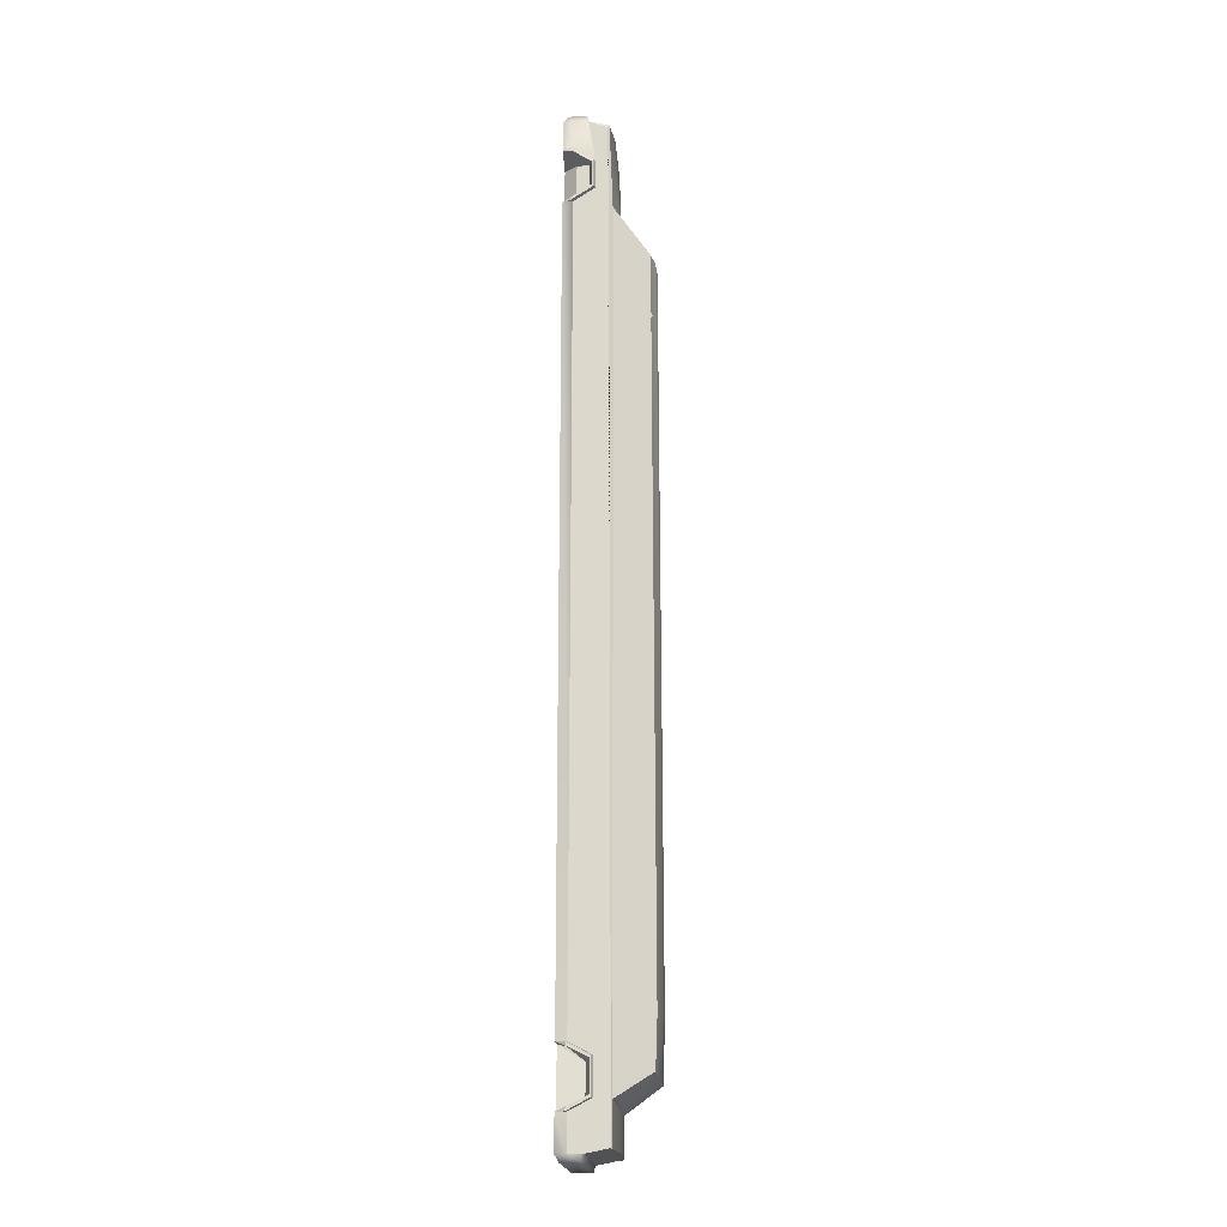
<metadata>
{"format":"obj","ext":"obj","renderer":"f3d","projection":"perspective","resolution":1024,"background":"white","views":[{"elev":-18.6,"azim":93.7,"up":"+Z"}]}
</metadata>
<code>
o car_chassis.002_Cube.002
v -0.7615 0.1159 -3.375
v -0.7615 0.1159 -3.452
v -0.7615 0.1159 -3.452
v -0.7605 0.1179 -3.456
v -0.7605 0.1179 -3.372
v 0.8264 0.1159 -3.375
v 0.8264 0.1159 -3.452
v 0.8226 0.1226 -3.466
v 0.8226 0.1226 -3.365
v -0.7615 0.1159 -3.375
v -0.5439 0.5091 -3.469
v -0.7615 0.1159 -3.452
v -0.5439 0.5091 -3.546
v -0.7615 0.1159 -3.452
v -0.5439 0.5091 -3.546
v -0.7605 0.1179 -3.456
v -0.545 0.5071 -3.549
v -0.7605 0.1179 -3.372
v -0.545 0.5071 -3.465
v 0.8264 0.1159 -3.375
v 0.6087 0.5091 -3.469
v 0.8264 0.1159 -3.452
v 0.6087 0.5091 -3.546
v 0.8226 0.1226 -3.466
v 0.6125 0.5021 -3.556
v 0.8226 0.1226 -3.365
v 0.6125 0.5021 -3.455
v -0.7996 0.07382 -3.409
v 0.8645 0.07382 -3.409
v -0.7736 0.09462 -3.409
v 0.8385 0.09462 -3.409
v -0.5318 0.5314 -3.513
v 0.5966 0.5314 -3.513
v -0.7996 0.07382 -3.409
v -0.7615 0.1159 -3.375
v -0.5439 0.5091 -3.469
v -0.7615 0.1159 -3.452
v -0.5439 0.5091 -3.546
v 0.8264 0.1159 -3.375
v 0.6087 0.5091 -3.469
v 0.8264 0.1159 -3.452
v 0.6087 0.5091 -3.546
v -0.3505 0.1458 4.697
v -0.7333 0.1063 4.656
v -0.2356 0.541 4.224
v -0.5036 0.5015 4.182
v 0.7982 0.1063 4.656
v 0.5684 0.5015 4.182
v 0.4153 0.1458 4.697
v 0.03241 0.1583 4.697
v 0.3004 0.541 4.224
v 0.03241 0.5535 4.224
v -0.7615 0.1159 4.605
v -0.7615 0.1159 -4.316
v -0.7615 0.1159 -4.394
v -0.7615 0.1159 -5.264
v -0.7615 0.1159 -4.394
v -0.7615 0.1159 -5.264
v -0.7605 0.1179 -4.397
v -0.7605 0.1179 -5.259
v -0.7605 0.1179 4.599
v -0.7605 0.1179 -4.313
v 0.8264 0.1159 -4.316
v 0.8264 0.1159 4.605
v 0.8264 0.1159 -5.264
v 0.8264 0.1159 -4.394
v 0.8226 0.1226 -5.247
v 0.8226 0.1226 -4.407
v 0.8226 0.1226 -4.306
v 0.8226 0.1226 4.585
v -0.7615 0.1159 -5.046
v -0.7615 0.1159 -5.046
v -0.7615 0.1159 -4.883
v -0.7615 0.1159 -4.883
v 0.4153 0.1459 -5.372
v 0.7982 0.1064 -5.31
v 0.3004 0.5411 -5.097
v 0.5684 0.5016 -5.034
v -0.5036 0.5016 -5.034
v -0.7333 0.1064 -5.31
v -0.3505 0.1459 -5.372
v 0.03241 0.1578 -5.393
v -0.2356 0.5411 -5.097
v 0.03241 0.553 -5.117
v 0.3961 0.1551 -5.365
v 0.7599 0.1176 -5.303
v 0.287 0.5306 -5.103
v 0.5416 0.493 -5.041
v -0.4768 0.493 -5.041
v -0.6951 0.1176 -5.303
v -0.3313 0.1551 -5.365
v 0.03241 0.1664 -5.386
v -0.2222 0.5306 -5.103
v 0.03241 0.5419 -5.124
v -0.3313 0.155 4.684
v -0.6951 0.1175 4.645
v -0.2222 0.5305 4.235
v -0.4768 0.4929 4.195
v 0.7599 0.1175 4.645
v 0.5416 0.4929 4.195
v 0.3961 0.155 4.684
v 0.03241 0.1669 4.684
v 0.287 0.5305 4.235
v 0.03241 0.5423 4.235
v -0.7615 0.1159 4.605
v -0.5439 0.4904 4.156
v -0.5439 0.5091 -4.41
v -0.7615 0.1159 -5.264
v -0.5439 0.5091 -4.487
v -0.5439 0.4904 -5.003
v -0.7615 0.1159 -5.264
v -0.5439 0.5091 -4.487
v -0.5439 0.4904 -5.003
v -0.7605 0.1179 -4.397
v -0.7605 0.1179 -5.259
v -0.545 0.5071 -4.49
v -0.545 0.4885 -5.001
v -0.7605 0.1179 4.599
v -0.545 0.4885 4.155
v -0.7605 0.1179 -4.313
v -0.545 0.5071 -4.406
v 0.8264 0.1159 4.605
v 0.6087 0.5091 -4.41
v 0.6087 0.4904 4.156
v 0.6087 0.4904 -5.003
v 0.8264 0.1159 -5.264
v 0.6087 0.5091 -4.487
v 0.6125 0.484 -4.995
v 0.8226 0.1226 -5.247
v 0.8226 0.1226 -4.407
v 0.6125 0.5021 -4.498
v 0.8226 0.1226 -4.306
v 0.8226 0.1226 4.585
v 0.6125 0.5021 -4.396
v 0.6125 0.484 4.152
v -0.5439 0.495 -4.874
v -0.5439 0.495 -4.874
v -0.5439 0.4986 -4.777
v -0.5439 0.4986 -4.777
v -0.545 0.4966 -4.777
v 0.3961 0.1551 -5.365
v 0.7599 0.1176 -5.303
v 0.287 0.5306 -5.103
v 0.5416 0.493 -5.041
v -0.4768 0.493 -5.041
v -0.6951 0.1176 -5.303
v -0.3313 0.1551 -5.365
v 0.03241 0.1664 -5.386
v -0.2222 0.5306 -5.103
v 0.03241 0.5419 -5.124
v -0.3313 0.155 4.684
v -0.6951 0.1175 4.645
v -0.2222 0.5305 4.235
v -0.4768 0.4929 4.195
v 0.7599 0.1175 4.645
v 0.5416 0.4929 4.195
v 0.3961 0.155 4.684
v 0.03241 0.1669 4.684
v 0.287 0.5305 4.235
v 0.03241 0.5423 4.235
v -0.7788 -0.4878 5.781
v -0.7788 -0.4878 -5.847
v 0.8437 -0.4878 5.781
v 0.8437 -0.4878 -5.847
v 0.03241 -0.4878 -5.847
v 0.03241 -0.4878 5.864
v -0.7788 -0.4878 -4.35
v 0.8437 -0.4878 -4.35
v 0.8645 -0.1862 5.781
v -0.7996 -0.1862 5.781
v 0.03241 -0.1862 -5.847
v 0.03241 -0.1862 5.877
v 0.438 -0.4878 5.864
v 0.7625 -0.4878 -5.847
v 0.7813 -0.1862 -5.847
v 0.4484 -0.1862 5.864
v -0.6977 -0.4878 -5.847
v -0.3732 -0.4878 5.864
v -0.7164 -0.1862 -5.847
v -0.3836 -0.1862 5.864
v 0.7813 -0.1992 5.893
v 0.7813 -0.4332 5.893
v 0.4068 -0.4332 5.976
v -0.342 -0.4332 5.976
v 0.03241 -0.4332 5.989
v -0.7165 -0.4332 5.893
v -0.7165 -0.1992 5.893
v 0.03241 -0.1992 5.989
v 0.4068 -0.1992 5.976
v -0.342 -0.1992 5.976
v -0.7996 -0.2295 -5.847
v -0.7996 -0.3613 -5.847
v 0.8645 -0.2295 -5.847
v 0.8645 -0.3613 -5.847
v 0.8645 -0.2295 5.781
v 0.8645 -0.4029 5.781
v 0.03241 -0.2127 -5.931
v 0.03241 -0.4406 -5.931
v 0.8645 -0.3613 -4.35
v -0.7996 -0.3613 -4.35
v -0.7996 -0.4029 5.781
v -0.7996 -0.2295 5.781
v 0.8187 -0.2127 -5.931
v 0.8187 -0.4406 -5.931
v -0.7539 -0.2127 -5.931
v -0.7539 -0.4406 -5.931
v 0.7813 -0.2382 5.906
v 0.7813 -0.3942 5.906
v -0.7165 -0.3942 5.906
v -0.7165 -0.2382 5.906
v 0.03241 -0.3942 6.001
v 0.03241 -0.2382 6.001
v 0.4068 -0.2382 5.989
v 0.4068 -0.3942 5.989
v -0.342 -0.2382 5.989
v -0.342 -0.3942 5.989
v -0.7788 -0.4878 5.425
v 0.8437 -0.4878 5.425
v 0.8645 -0.103 5.254
v -0.7996 -0.103 5.254
v -0.7996 -0.3613 5.425
v 0.8645 -0.3613 5.425
v 0.8437 -0.4878 4.742
v 0.8645 -0.103 4.913
v 0.8645 -0.3613 4.742
v -0.7788 -0.4878 4.742
v -0.7996 -0.103 4.913
v -0.7996 -0.3613 4.742
v 0.8437 -0.4878 -5.442
v -0.7788 -0.4878 -5.442
v 0.8645 -0.103 -5.306
v -0.7996 -0.103 -5.306
v 0.8645 -0.3613 -5.442
v -0.7996 -0.3613 -5.442
v -0.7788 -0.4878 -4.753
v -0.7996 -0.103 -4.888
v -0.7996 -0.3613 -4.753
v 0.8437 -0.4878 -4.753
v 0.8645 -0.103 -4.888
v 0.8645 -0.3613 -4.753
v 0.9061 -0.1238 5.254
v -0.8412 -0.1238 5.254
v -0.8412 -0.3821 5.425
v 0.9061 -0.3821 5.425
v 0.9061 -0.1238 4.913
v 0.9061 -0.3821 4.742
v -0.8412 -0.1238 4.913
v -0.8412 -0.3821 4.742
v 0.9061 -0.1238 -5.306
v -0.8412 -0.1238 -5.306
v 0.9061 -0.3821 -5.442
v -0.8412 -0.3821 -5.442
v -0.8412 -0.1238 -4.888
v -0.8412 -0.3821 -4.753
v 0.9061 -0.1238 -4.888
v 0.9061 -0.3821 -4.753
v -0.8412 -0.1432 5.228
v -0.8412 -0.3627 5.373
v -0.8412 -0.1432 4.938
v -0.8412 -0.3627 4.793
v 0.9061 -0.1432 5.228
v 0.9061 -0.3627 5.373
v 0.9061 -0.1432 4.938
v 0.9061 -0.3627 4.793
v 0.9061 -0.1367 -5.275
v 0.9061 -0.3692 -5.39
v 0.9061 -0.1367 -4.92
v 0.9061 -0.3692 -4.805
v -0.8412 -0.1432 -5.275
v -0.8412 -0.3627 -5.39
v -0.8412 -0.1432 -4.92
v -0.8412 -0.3627 -4.805
v -0.7996 0.03222 5.698
v -0.7996 0.07382 -5.795
v 0.8645 0.03222 5.698
v 0.8645 0.07382 -5.795
v -0.7736 0.09462 4.668
v -0.7736 0.09462 -5.317
v 0.8385 0.09462 -5.317
v 0.8385 0.09462 4.668
v -0.5318 0.5106 4.17
v -0.5318 0.5106 -5.027
v 0.5966 0.5106 -5.027
v 0.5966 0.5106 4.17
v 0.03241 0.1487 -5.806
v 0.03241 0.09462 5.793
v 0.03241 0.1487 -5.4
v 0.03241 0.1487 4.71
v 0.03241 0.5647 -5.11
v 0.03241 0.5647 4.211
v 0.8394 0.05302 5.739
v -0.7745 0.05302 5.739
v -0.7727 0.09462 -5.806
v 0.8382 0.09462 -5.806
v -0.7996 0.07382 -4.35
v 0.8645 0.07382 -4.35
v -0.7736 0.09462 -4.35
v 0.8385 0.09462 -4.35
v -0.5318 0.5314 -4.454
v 0.5966 0.5314 -4.454
v 0.03241 0.5855 -4.454
v 0.4354 0.1362 -5.379
v 0.3145 0.5522 -5.089
v 0.4359 0.09462 5.781
v 0.4354 0.1362 4.71
v 0.3145 0.5522 4.211
v 0.4353 0.1362 -5.806
v 0.3145 0.573 -4.454
v -0.3706 0.1362 4.71
v -0.3702 0.1362 -5.806
v -0.2497 0.5522 4.211
v -0.3706 0.1362 -5.379
v -0.2497 0.5522 -5.089
v -0.371 0.09462 5.781
v -0.2497 0.573 -4.454
v 0.8645 -0.1862 -5.847
v 0.8645 -0.1862 5.781
v 0.8645 -0.1862 -4.35
v -0.7996 -0.1862 5.781
v -0.7996 -0.1862 -5.847
v -0.7996 -0.1862 -4.35
v 0.03241 -0.1862 -5.847
v 0.7813 -0.1862 -5.847
v 0.4484 -0.1862 5.864
v -0.7164 -0.1862 -5.847
v -0.3836 -0.1862 5.864
v -0.7996 -0.2295 -5.847
v -0.7996 -0.3613 -5.847
v 0.8645 -0.2295 -5.847
v 0.8645 -0.3613 -5.847
v 0.8645 -0.2295 -4.35
v 0.8645 -0.3613 -4.35
v -0.7996 -0.2295 -4.35
v -0.7996 -0.3613 -4.35
v -0.4027 0.03779 5.762
v -0.7456 0.03155 5.727
v 0.8106 0.03155 5.727
v 0.4676 0.03779 5.762
v -0.4134 -0.1718 5.833
v -0.767 -0.1718 5.762
v 0.8318 -0.1718 5.762
v 0.4782 -0.1718 5.833
v -0.3505 0.1458 4.697
v -0.7333 0.1063 4.656
v -0.2356 0.541 4.224
v -0.5036 0.5015 4.182
v 0.7982 0.1063 4.656
v 0.5684 0.5015 4.182
v 0.4153 0.1458 4.697
v 0.03241 0.1583 4.697
v 0.3004 0.541 4.224
v 0.03241 0.5535 4.224
v -0.7996 0.07382 -4.35
v -0.7615 0.1159 4.605
v -0.5439 0.4904 4.156
v -0.7615 0.1159 -4.316
v -0.5439 0.5091 -4.41
v -0.7615 0.1159 -4.394
v -0.7615 0.1159 -5.264
v -0.5439 0.5091 -4.487
v -0.5439 0.4904 -5.003
v 0.8264 0.1159 -4.316
v 0.8264 0.1159 4.605
v 0.6087 0.5091 -4.41
v 0.6087 0.4904 4.156
v 0.6087 0.4904 -5.003
v 0.8264 0.1159 -5.264
v 0.8264 0.1159 -4.394
v 0.6087 0.5091 -4.487
v 0.8645 0.04262 5.198
v -0.7996 0.04262 5.198
v 0.8645 -0.103 5.254
v -0.7996 -0.103 5.254
v -0.7996 0.05042 4.824
v 0.8645 -0.103 4.913
v 0.8645 -0.3613 4.742
v 0.8645 0.05042 4.824
v -0.7996 -0.103 4.913
v -0.7996 -0.3613 4.742
v -0.7996 0.07382 -5.359
v 0.8645 0.07382 -5.359
v 0.8645 -0.103 -5.306
v -0.7996 -0.103 -5.306
v 0.8645 -0.3613 -5.442
v -0.7996 -0.3613 -5.442
v -0.7615 0.1159 -5.046
v -0.5439 0.495 -4.874
v 0.8645 0.07382 -4.836
v -0.7996 -0.103 -4.888
v -0.7996 -0.3613 -4.753
v -0.7996 0.07382 -4.836
v 0.657 -0.194 -5.276
v 0.6324 -0.1914 -4.929
v -0.7615 0.1159 -4.883
v -0.5439 0.4986 -4.777
v 0.4153 0.1459 -5.372
v 0.7982 0.1064 -5.31
v 0.3004 0.5411 -5.097
v 0.5684 0.5016 -5.034
v -0.5036 0.5016 -5.034
v -0.7333 0.1064 -5.31
v -0.3505 0.1459 -5.372
v 0.03241 0.1578 -5.393
v -0.2356 0.5411 -5.097
v 0.03241 0.553 -5.117
v 0.03241 0.09462 5.793
v 0.4359 0.09462 5.781
v -0.371 0.09462 5.781
v 0.03241 -0.1862 5.877
v 0.4484 -0.1862 5.864
v -0.3836 -0.1862 5.864
v 0.03241 0.07485 -5.804
v -0.7788 -0.4878 5.781
v -0.7788 -0.4878 -5.847
v 0.8437 -0.4878 5.781
v 0.8437 -0.4878 -5.847
v 0.03241 -0.4878 -5.847
v 0.03241 -0.4878 5.864
v -0.7788 -0.4878 -4.35
v 0.03241 -0.4878 -4.35
v 0.438 -0.4878 5.864
v 0.7625 -0.4878 -5.847
v 0.438 -0.4878 -4.35
v -0.6977 -0.4878 -5.847
v -0.3732 -0.4878 5.864
v -0.3732 -0.4878 -4.35
v -0.7788 -0.4878 5.425
v 0.03241 -0.4878 5.323
v 0.8437 -0.4878 5.425
v 0.5223 -0.4878 5.323
v -0.4575 -0.4878 5.323
v -0.7788 -0.4878 4.742
v 0.03241 -0.4878 4.824
v 0.5223 -0.4878 4.824
v -0.4575 -0.4878 4.824
v 0.8437 -0.4878 -5.442
v -0.7788 -0.4878 -5.442
v 0.03241 -0.4878 -5.442
v 0.6814 -0.4878 -5.442
v -0.6166 -0.4878 -5.442
v -0.7788 -0.4878 -4.753
v 0.03241 -0.4878 -4.753
v 0.6206 -0.4878 -4.753
v -0.6077 -0.4878 -4.806
v -0.4027 0.03779 5.762
v -0.7456 0.03155 5.727
v 0.8106 0.03155 5.727
v 0.4676 0.03779 5.762
v -0.4134 -0.1718 5.833
v -0.767 -0.1718 5.762
v 0.8318 -0.1718 5.762
v 0.4782 -0.1718 5.833
v 0.655 -0.1853 5.323
v 0.655 -0.1853 4.824
v 0.655 -0.3366 4.824
v 0.655 -0.3366 5.323
v -0.5902 -0.1332 5.208
v -0.5902 -0.1332 4.94
v -0.5557 -0.1007 -4.927
v -0.6166 -0.1007 -5.268
v 0.6268 -0.3873 -4.774
v -0.7615 0.1159 -4.316
v -0.7615 0.1159 -4.394
v -0.7615 0.1159 -4.394
v -0.7605 0.1179 -4.397
v -0.7605 0.1179 -4.313
v 0.8264 0.1159 -4.316
v 0.8264 0.1159 -4.394
v 0.8226 0.1226 -4.407
v 0.8226 0.1226 -4.306
v -0.7615 0.1159 -4.316
v -0.5439 0.5091 -4.41
v -0.7615 0.1159 -4.394
v -0.5439 0.5091 -4.487
v -0.7615 0.1159 -4.394
v -0.5439 0.5091 -4.487
v -0.7605 0.1179 -4.397
v -0.545 0.5071 -4.49
v -0.7605 0.1179 -4.313
v -0.545 0.5071 -4.406
v 0.8264 0.1159 -4.316
v 0.6087 0.5091 -4.41
v 0.8264 0.1159 -4.394
v 0.6087 0.5091 -4.487
v 0.8226 0.1226 -4.407
v 0.6125 0.5021 -4.498
v 0.8226 0.1226 -4.306
v 0.6125 0.5021 -4.396
v -0.7996 0.07382 -4.35
v 0.8645 0.07382 -4.35
v -0.7736 0.09462 -4.35
v 0.8385 0.09462 -4.35
v -0.5318 0.5314 -4.454
v 0.5966 0.5314 -4.454
v -0.7996 0.07382 -4.35
v -0.7615 0.1159 -4.316
v -0.5439 0.5091 -4.41
v -0.7615 0.1159 -4.394
v -0.5439 0.5091 -4.487
v 0.8264 0.1159 -4.316
v 0.6087 0.5091 -4.41
v 0.8264 0.1159 -4.394
v 0.6087 0.5091 -4.487
v -0.7615 0.1159 -1.738
v -0.7615 0.1159 -1.815
v -0.7615 0.1159 -1.815
v -0.7605 0.1179 -1.819
v -0.7605 0.1179 -1.735
v 0.8264 0.1159 -1.738
v 0.8264 0.1159 -1.815
v 0.8226 0.1226 -1.828
v 0.8226 0.1226 -1.727
v -0.7615 0.1159 -1.738
v -0.5439 0.5091 -1.831
v -0.7615 0.1159 -1.815
v -0.5439 0.5091 -1.908
v -0.7615 0.1159 -1.815
v -0.5439 0.5091 -1.908
v -0.7605 0.1179 -1.819
v -0.545 0.5071 -1.911
v -0.7605 0.1179 -1.735
v -0.545 0.5071 -1.827
v 0.8264 0.1159 -1.738
v 0.6087 0.5091 -1.831
v 0.8264 0.1159 -1.815
v 0.6087 0.5091 -1.908
v 0.8226 0.1226 -1.828
v 0.6125 0.5021 -1.919
v 0.8226 0.1226 -1.727
v 0.6125 0.5021 -1.818
v -0.7996 0.07382 -1.771
v 0.8645 0.07382 -1.771
v -0.7736 0.09462 -1.771
v 0.8385 0.09462 -1.771
v -0.5318 0.5314 -1.875
v 0.5966 0.5314 -1.875
v -0.7996 0.07382 -1.771
v -0.7615 0.1159 -1.738
v -0.5439 0.5091 -1.831
v -0.7615 0.1159 -1.815
v -0.5439 0.5091 -1.908
v 0.8264 0.1159 -1.738
v 0.6087 0.5091 -1.831
v 0.8264 0.1159 -1.815
v 0.6087 0.5091 -1.908
v -0.7615 0.1159 3.539
v -0.7615 0.1159 3.462
v -0.7615 0.1159 3.462
v -0.7605 0.1179 3.458
v -0.7605 0.1179 3.542
v 0.8264 0.1159 3.539
v 0.8264 0.1159 3.462
v 0.8226 0.1226 3.448
v 0.8226 0.1226 3.549
v -0.7615 0.1159 3.539
v -0.5439 0.5091 3.445
v -0.7615 0.1159 3.462
v -0.5439 0.5091 3.368
v -0.7615 0.1159 3.462
v -0.5439 0.5091 3.368
v -0.7605 0.1179 3.458
v -0.545 0.5071 3.365
v -0.7605 0.1179 3.542
v -0.545 0.5071 3.449
v 0.8264 0.1159 3.539
v 0.6087 0.5091 3.445
v 0.8264 0.1159 3.462
v 0.6087 0.5091 3.368
v 0.8226 0.1226 3.448
v 0.6125 0.5021 3.358
v 0.8226 0.1226 3.549
v 0.6125 0.5021 3.459
v -0.7996 0.07382 3.505
v 0.8645 0.07382 3.505
v -0.7736 0.09462 3.505
v 0.8385 0.09462 3.505
v -0.5318 0.5314 3.401
v 0.5966 0.5314 3.401
v -0.7996 0.07382 3.505
v -0.7615 0.1159 3.539
v -0.5439 0.5091 3.445
v -0.7615 0.1159 3.462
v -0.5439 0.5091 3.368
v 0.8264 0.1159 3.539
v 0.6087 0.5091 3.445
v 0.8264 0.1159 3.462
v 0.6087 0.5091 3.368
f 11 10 18 19
f 20 21 27 26
f 23 22 24 25
f 12 13 15 17 16 14
f 30 35 36 32 38 37
f 31 41 42 33 40 39
f 73 55 57 74
f 54 53 61 62
f 64 63 69 70
f 56 71 72 58
f 58 72 74 57 59 60
f 71 73 74 72
f 66 65 67 68
f 80 79 89 90
f 78 76 86 88
f 81 80 90 91
f 76 75 85 86
f 75 82 92 85
f 82 81 91 92
f 52 45 97 104
f 50 49 101 102
f 49 47 99 101
f 44 43 95 96
f 83 84 94 93
f 84 77 87 94
f 77 78 88 87
f 79 83 93 89
f 45 46 98 97
f 48 51 103 100
f 51 52 104 103
f 46 44 96 98
f 47 48 100 99
f 43 50 102 95
f 110 108 111 113
f 136 110 113 137
f 113 111 115 117
f 106 107 121 119
f 105 106 119 118
f 126 125 128 129
f 123 124 135 134
f 124 122 133 135
f 138 136 137 139
f 125 127 131 128
f 109 138 139 112
f 112 139 140 116
f 139 137 113 117 140
f 472 471 479 480
f 481 482 488 487
f 484 483 485 486
f 473 474 476 478 477 475
f 120 118 119 121
f 133 132 134 135
f 115 114 116 140 117
f 130 129 128 131
f 141 148 150 143
f 147 146 145 149
f 142 141 143 144
f 148 147 149 150
f 157 155 156 159
f 151 158 160 153
f 158 157 159 160
f 152 151 153 154
f 227 228 248 247
f 220 227 247 242
f 239 240 256 255
f 233 231 249 251
f 231 239 255 249
f 225 224 245 246
f 224 219 241 245
f 247 248 260 259
f 242 247 259 257
f 248 226 260
f 246 245 263 264
f 245 241 261 263
f 246 264 223
f 251 249 265 266
f 255 256 268 267
f 249 255 267 265
f 251 266 229
f 256 238 268
f 254 272 235
f 234 192 162 230
f 222 196 163 218
f 240 199 168 238
f 228 200 167 226
f 176 172 188 189
f 204 194 164
f 206 198 165 177
f 169 176 189 181
f 166 173 183 185
f 198 204 174 165
f 161 178 184 186
f 162 206 177
f 208 214 183 182
f 214 211 185 183
f 216 209 186 184
f 211 216 184 185
f 173 163 182 183
f 195 169 181 207
f 180 170 187 190
f 178 166 185 184
f 201 161 186 209
f 172 180 190 188
f 170 202 210 187
f 202 201 209 210
f 163 196 208 182
f 196 195 207 208
f 188 190 215 212
f 212 215 216 211
f 190 187 210 215
f 215 210 209 216
f 189 188 212 213
f 213 212 211 214
f 181 189 213 207
f 207 213 214 208
f 191 205 206 192
f 171 175 203 197
f 197 203 204 198
f 179 171 197 205
f 205 197 198 206
f 175 193 203
f 203 193 194 204
f 191 179 205
f 164 174 204
f 201 221 217 161
f 199 225 223 168
f 170 220 202
f 194 233 229 164
f 200 237 235 167
f 206 162 192
f 195 196 222 219
f 237 236 253 254
f 236 232 250 253
f 219 222 244 241
f 221 220 242 243
f 232 234 252 250
f 243 242 257 258
f 226 248 228
f 221 243 217
f 243 258 217
f 241 244 262 261
f 218 244 222
f 244 218 262
f 219 169 195
f 202 220 221 201
f 225 246 223
f 233 251 229
f 238 256 240
f 230 252 234
f 250 252 270 269
f 253 250 269 271
f 254 253 271 272
f 252 230 270
f 237 254 235
f 285 307 294 276 412
f 312 278 401 402
f 283 279 397 399
f 273 319 292
f 273 292 277 297 353
f 284 280 363 365
f 287 312 402 403
f 388 296 318 239
f 370 275 317 372
f 374 295 321 378
f 380 274 320 383
f 292 319 340 336
f 291 317 275
f 319 326 339 340
f 320 325 327
f 331 332 240 239 318
f 375 376 332 331 318
f 326 314 335 339
f 291 304 338 337
f 324 317 341 342
f 314 292 336 335
f 317 291 337 341
f 304 324 342 338
f 388 381 276 279 298 296
f 279 276 294
f 296 298 280 291 275 370 377
f 353 297 278 293 274
f 281 299 357 355
f 277 281 355 354
f 297 277 354 356
f 282 278 359 361
f 278 297 358 394 386 359
f 300 284 365 364
f 280 298 362 363
f 279 283 366 367
f 283 300 369 366
f 329 323 316
f 333 334 379 378 321
f 273 371 373 319
f 377 370 372 375
f 296 377 375 318
f 371 374 378 373
f 391 380 383 389
f 276 381 382 316
f 282 361 387 395 360 299
f 295 391 389 321
f 298 279 367 368
f 381 388 239 382
f 279 302 396 397
f 278 282 400 401
f 302 287 403 396
f 412 274 293 310 285
f 320 274 412 322 325
f 276 316 323 322 412
f 389 390 334 333 321
f 382 384 330 329 316
f 383 320 327 328 385
f 491 496 497 493 499 498
f 492 502 503 494 501 500
f 304 291 280 305
f 308 303 289 301
f 290 311 345 352
f 311 281 346 345
f 302 307 285 287
f 310 312 287 285
f 309 314 286 288
f 311 315 299 281
f 306 308 301 290
f 284 300 308 306
f 279 294 307 302
f 306 290 352 351
f 286 304 305 288
f 290 301 315 311
f 277 292 314 309
f 293 278 312 310
f 280 284 348 347
f 289 303 398 405
f 281 277 344 346
f 288 305 349 350
f 309 288 350 343
f 305 280 347 349
f 277 309 343 344
f 284 306 351 348
f 315 313 282 299
f 300 283 303 308
f 301 289 313 315
f 303 283 399 398
f 282 313 404 400
f 313 289 405 404
f 406 409 410 407
f 408 411 409 406
f 439 422 416 436
f 440 424 417 438
f 435 426 420 433
f 433 420 423 434
f 438 417 422 439
f 432 419 426 435
f 437 414 424 440
f 413 427 431 425
f 418 428 430 421
f 421 430 429 415
f 425 431 428 418
f 435 431 457 458
f 428 433 434 430
f 431 435 433 428
f 442 438 439 443
f 444 440 438 442
f 440 444 459 460
f 423 443 238 168
f 426 444 442 420
f 420 442 443 423
f 419 441 444 426
f 434 423 168 223
f 456 455 454 453
f 453 454 245 219
f 456 453 241 222
f 430 456 222 218
f 430 434 455 456
f 245 454 434 264
f 264 434 223
f 453 219 241
f 458 457 220 227
f 220 457 431 221
f 221 431 217
f 458 227 379 435
f 435 379 432
f 437 440 460 270
f 270 460 269
f 269 460 459 389
f 389 459 444 237
f 237 444 235
f 238 443 461 240
f 240 461 393 239
f 239 393 392 231
f 231 392 439 233
f 233 439 229
f 443 439 392 393
f 461 443 393
f 448 452 451 447
f 446 450 449 445
f 514 513 521 522
f 523 524 530 529
f 526 525 527 528
f 515 516 518 520 519 517
f 533 538 539 535 541 540
f 534 544 545 536 543 542
f 556 555 563 564
f 565 566 572 571
f 568 567 569 570
f 557 558 560 562 561 559
f 575 580 581 577 583 582
f 576 586 587 578 585 584
l 2 3
l 3 4
l 1 5
l 8 7
l 9 6
l 29 31
l 34 30
l 463 464
l 464 465
l 462 466
l 469 468
l 470 467
l 490 492
l 495 491
l 505 506
l 506 507
l 504 508
l 511 510
l 512 509
l 532 534
l 537 533
l 547 548
l 548 549
l 546 550
l 553 552
l 554 551
l 574 576
l 579 575

</code>
